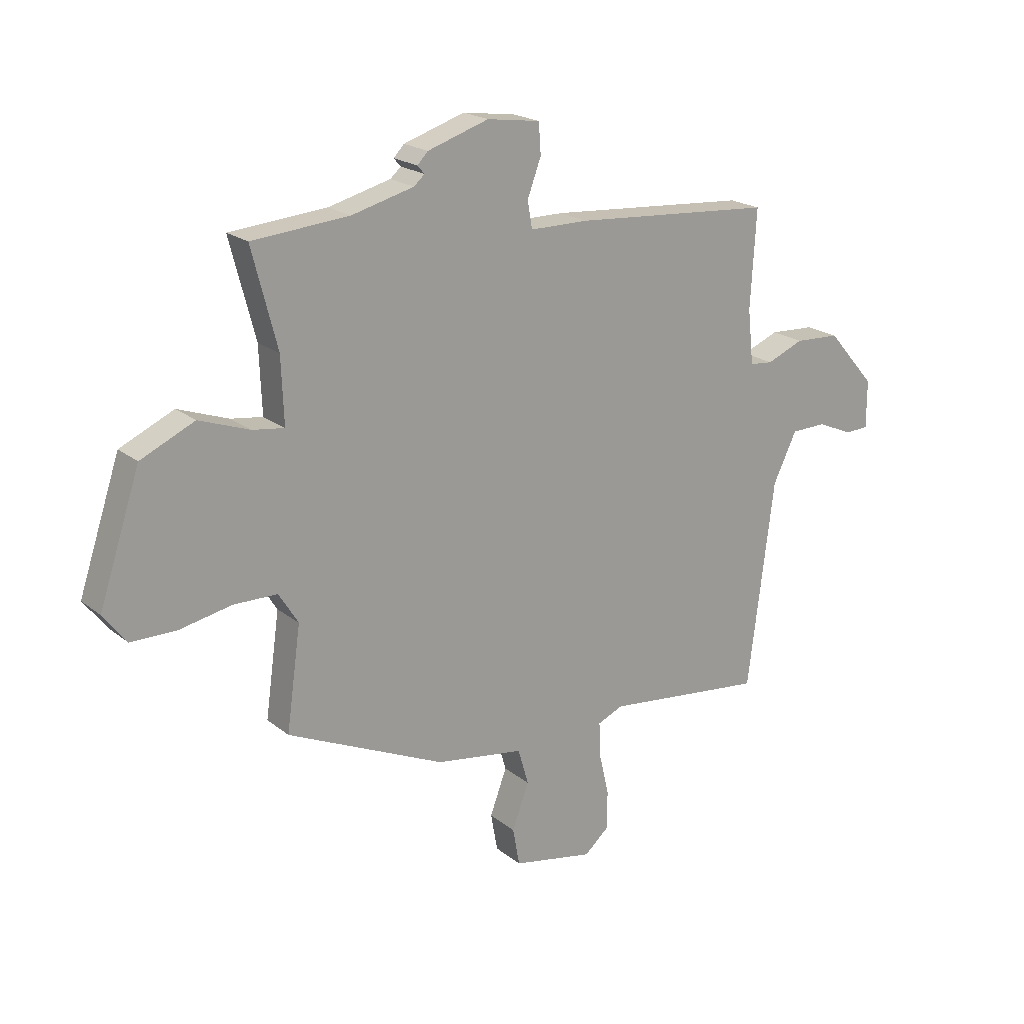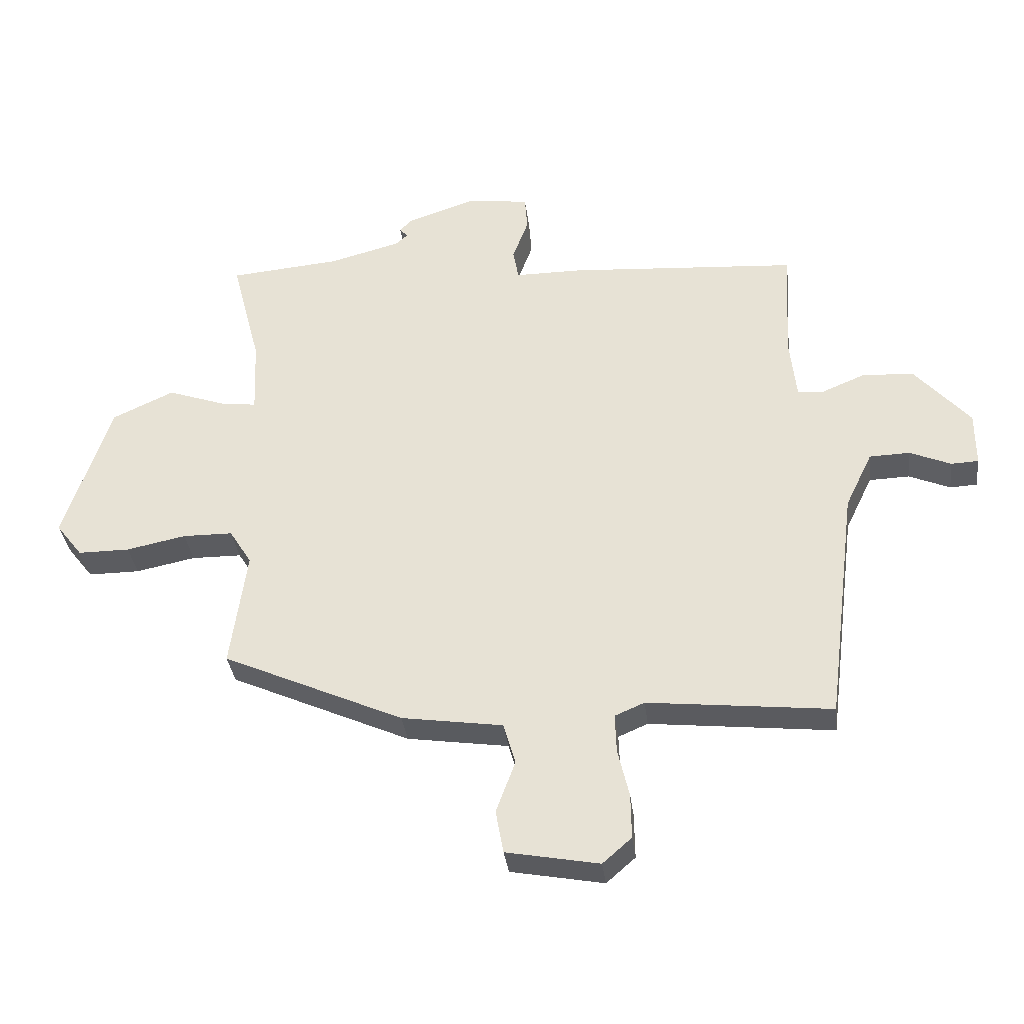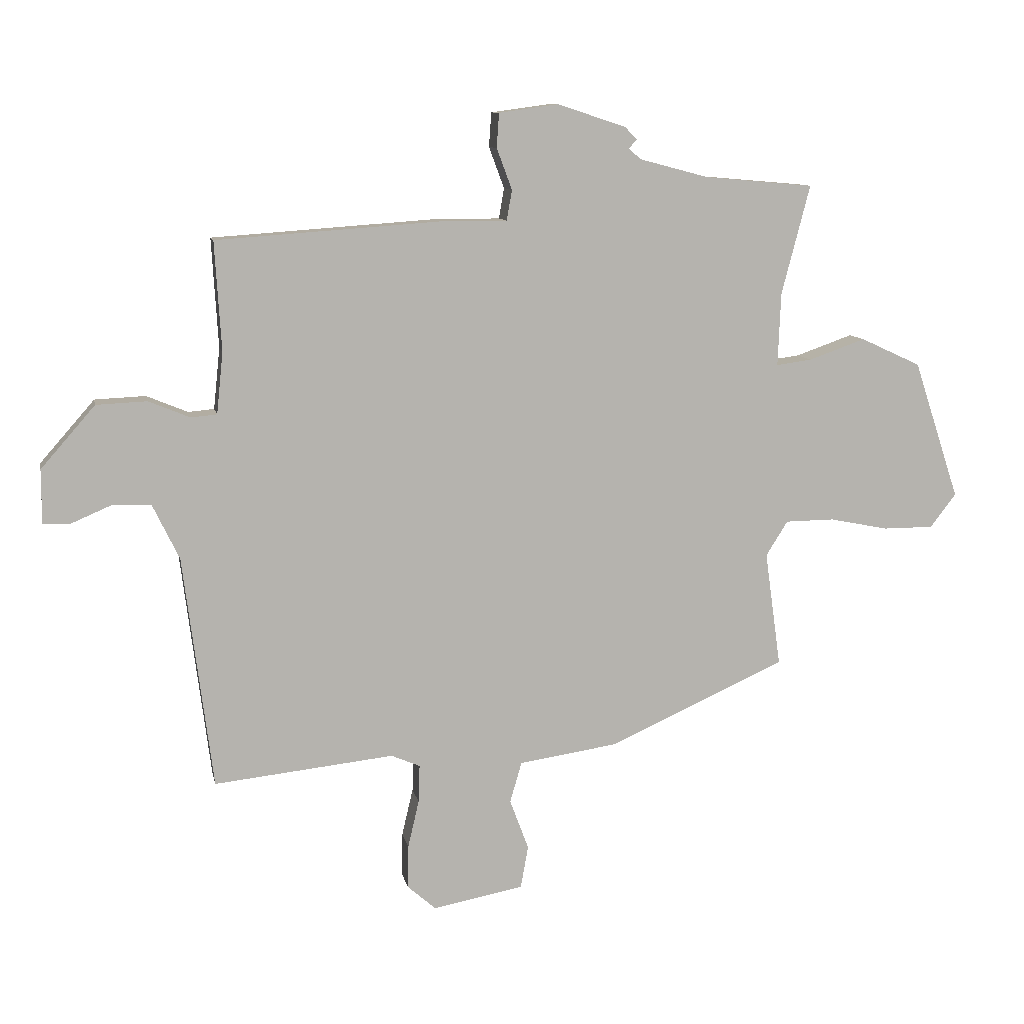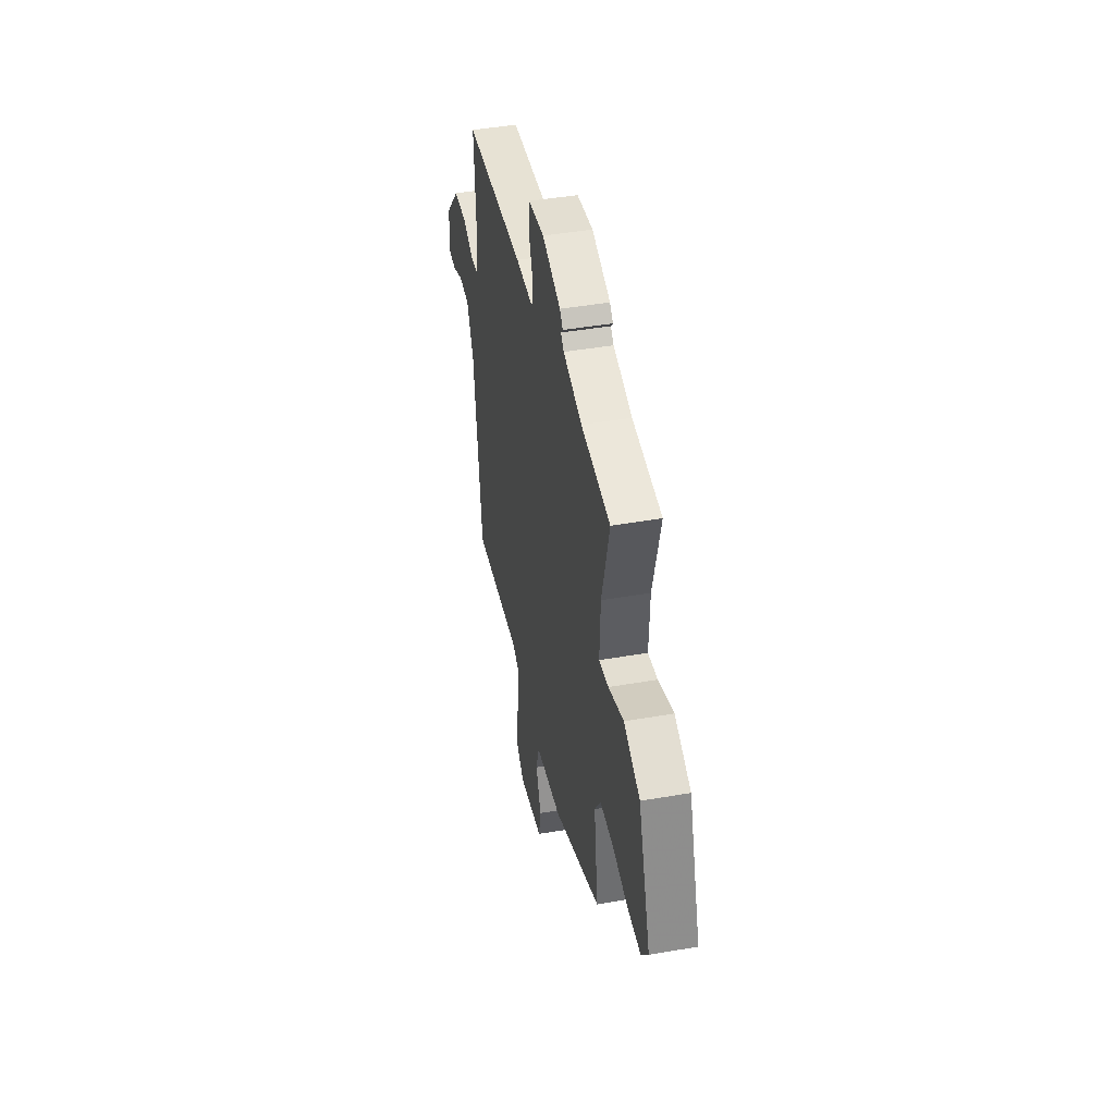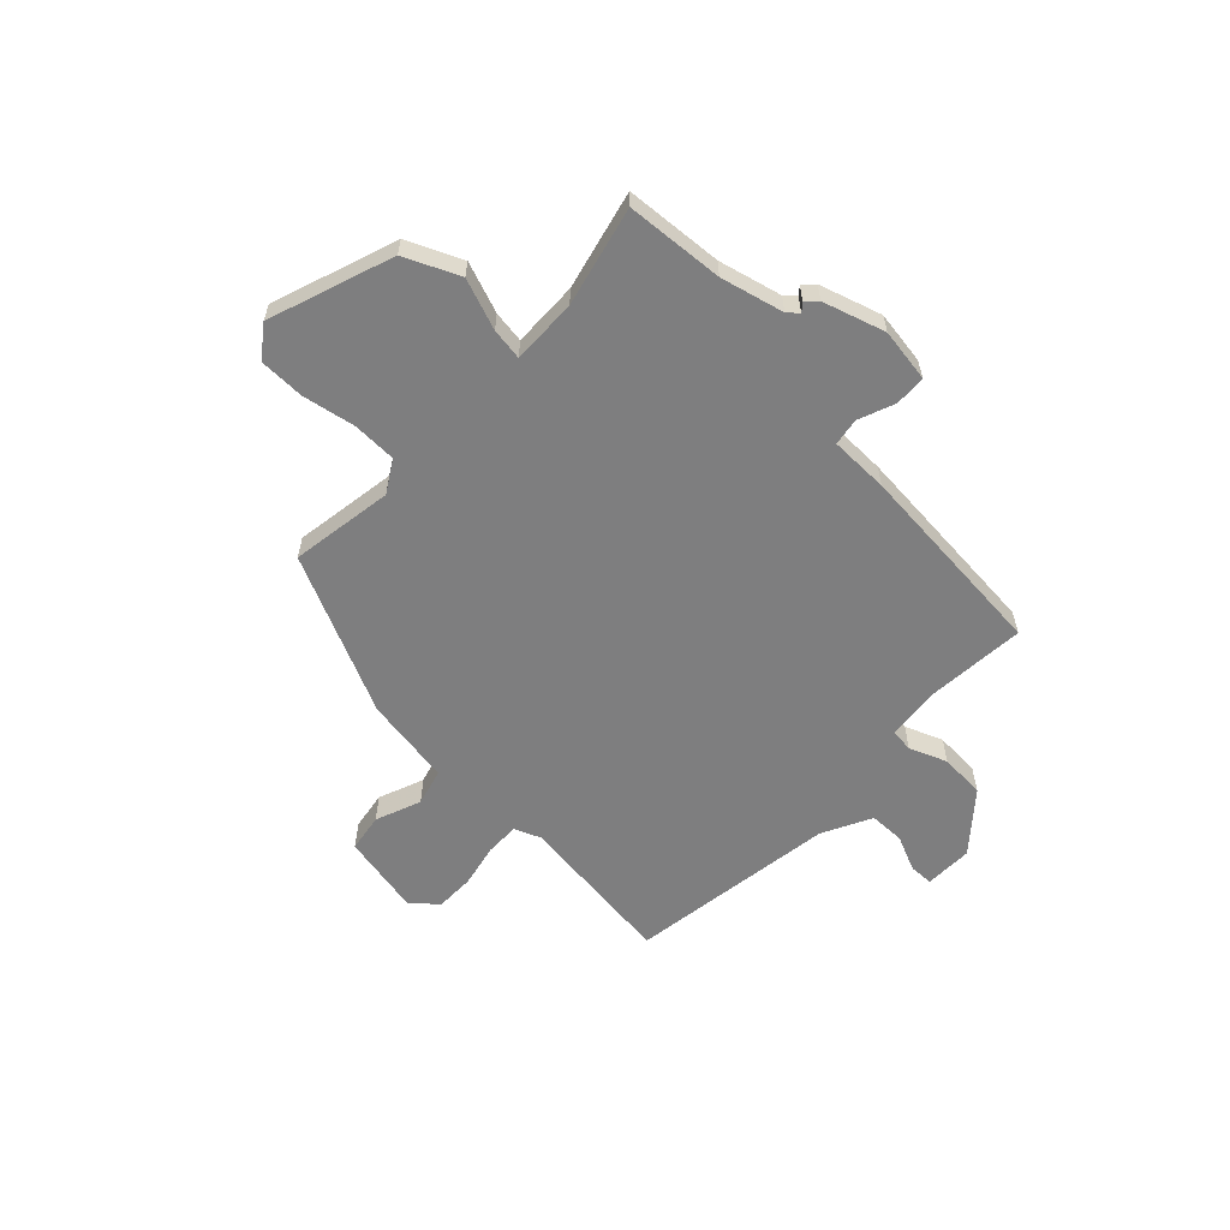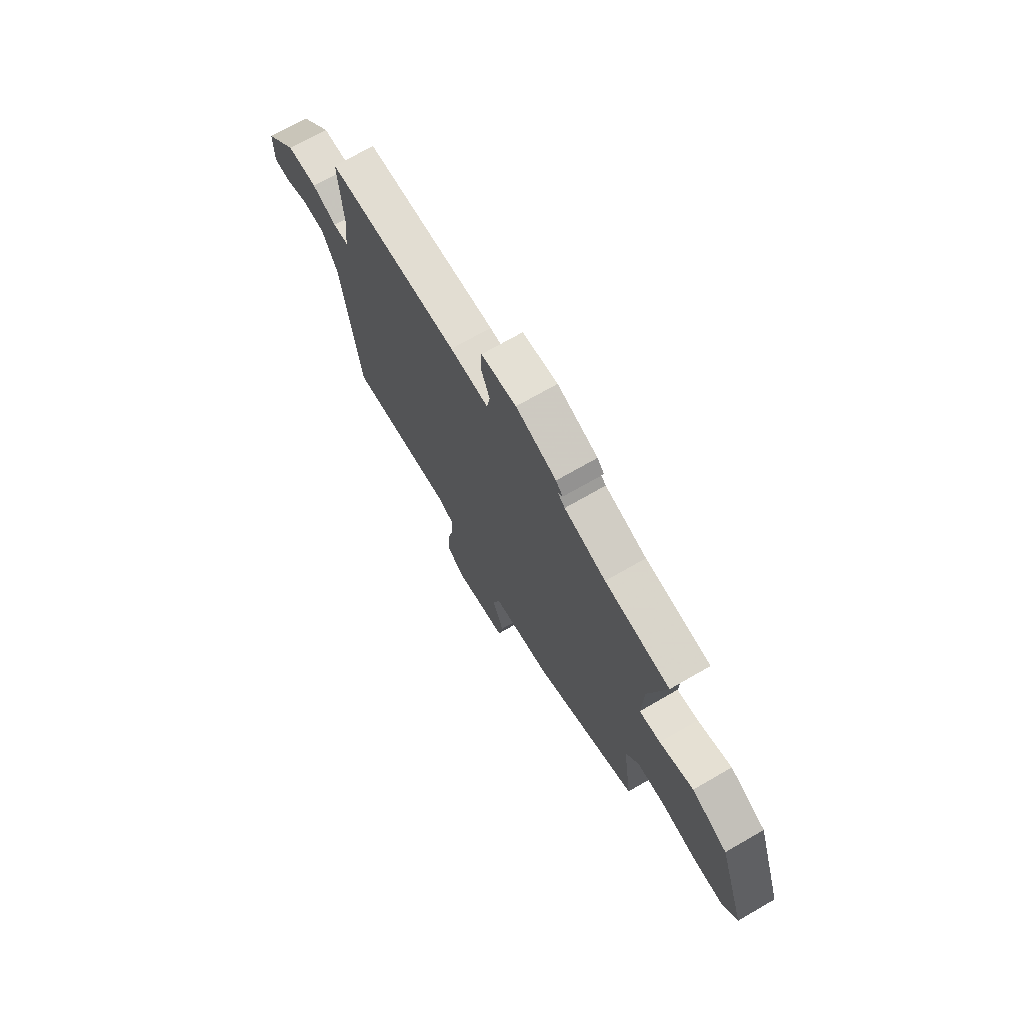
<metadata>
{"format":"obj","ext":"obj","renderer":"f3d","projection":"perspective","resolution":1024,"background":"white","views":[{"elev":20.1,"azim":-35.2,"up":"+Z"},{"elev":-34.5,"azim":7.0,"up":"+Z"},{"elev":10.1,"azim":168.8,"up":"+Z"},{"elev":44.3,"azim":-101.5,"up":"+Z"},{"elev":-59.4,"azim":-44.5,"up":"+Y"},{"elev":70.9,"azim":-120.0,"up":"+Z"}]}
</metadata>
<code>
v -0.506 0.07 -0.321
v -0.479 0.07 -0.126
v -0.516 0.07 -0.067
v -0.599 0.07 -0.066
v -0.698 0.07 -0.086
v -0.784 0.07 -0.086
v -0.828 0.07 -0.029
v -0.75 0.07 0.206
v -0.648 0.07 0.253
v -0.552 0.07 0.219
v -0.492 0.07 0.211
v -0.497 0.07 0.335
v -0.545 0.07 0.52
v -0.361 0.07 0.536
v -0.243 0.07 0.567
v -0.223 0.07 0.585
v -0.236 0.07 0.6
v -0.216 0.07 0.621
v -0.1 0.07 0.659
v 0.001 0.07 0.645
v 0.005 0.07 0.587
v -0.021 0.07 0.517
v -0.012 0.07 0.466
v 0.099 0.07 0.466
v 0.48 0.07 0.439
v 0.469 0.07 0.254
v 0.48 0.07 0.15
v 0.524 0.07 0.146
v 0.594 0.07 0.175
v 0.68 0.07 0.171
v 0.772 0.07 0.066
v 0.772 0.07 -0.025
v 0.727 0.07 -0.027
v 0.659 0.07 0.002
v 0.592 0.07 0
v 0.547 0.07 -0.093
v 0.497 0.07 -0.488
v 0.192 0.07 -0.455
v 0.143 0.07 -0.476
v 0.145 0.07 -0.54
v 0.164 0.07 -0.621
v 0.165 0.07 -0.695
v 0.117 0.07 -0.737
v -0.037 0.07 -0.708
v -0.05 0.07 -0.636
v -0.018 0.07 -0.55
v -0.038 0.07 -0.481
v -0.206 0.07 -0.456
v -0.506 0 -0.321
v -0.479 0 -0.126
v -0.516 0 -0.067
v -0.599 0 -0.066
v -0.698 0 -0.086
v -0.784 0 -0.086
v -0.828 0 -0.029
v -0.75 0 0.206
v -0.648 0 0.253
v -0.552 0 0.219
v -0.492 0 0.211
v -0.497 0 0.335
v -0.545 0 0.52
v -0.361 0 0.536
v -0.243 0 0.567
v -0.223 0 0.585
v -0.236 0 0.6
v -0.216 0 0.621
v -0.1 0 0.659
v 0.001 0 0.645
v 0.005 0 0.587
v -0.021 0 0.517
v -0.012 0 0.466
v 0.099 0 0.466
v 0.48 0 0.439
v 0.469 0 0.254
v 0.48 0 0.15
v 0.524 0 0.146
v 0.594 0 0.175
v 0.68 0 0.171
v 0.772 0 0.066
v 0.772 0 -0.025
v 0.727 0 -0.027
v 0.659 0 0.002
v 0.592 0 0
v 0.547 0 -0.093
v 0.497 0 -0.488
v 0.192 0 -0.455
v 0.143 0 -0.476
v 0.145 0 -0.54
v 0.164 0 -0.621
v 0.165 0 -0.695
v 0.117 0 -0.737
v -0.037 0 -0.708
v -0.05 0 -0.636
v -0.018 0 -0.55
v -0.038 0 -0.481
v -0.206 0 -0.456
f 47 48 1 2
f 44 45 46
f 43 44 46
f 42 43 46
f 41 42 46
f 40 41 46
f 39 40 46 47
f 47 2 3
f 39 47 3
f 38 39 3
f 36 37 38 3
f 32 33 34
f 31 32 34
f 30 31 34
f 29 30 34
f 28 29 34
f 27 28 34 35
f 23 24 25 26
f 23 26 27
f 20 21 22
f 19 20 22
f 18 19 22
f 17 18 22
f 16 17 22
f 15 16 22 23
f 35 36 3
f 27 35 3
f 23 27 3
f 15 23 3
f 14 15 3
f 8 9 10
f 7 8 10
f 6 7 10
f 5 6 10
f 4 5 10
f 4 10 11
f 3 4 11
f 14 3 11
f 12 13 14
f 11 12 14
f 50 49 96 95
f 94 93 92
f 94 92 91
f 94 91 90
f 94 90 89
f 94 89 88
f 95 94 88 87
f 51 50 95
f 51 95 87
f 51 87 86
f 51 86 85 84
f 82 81 80
f 82 80 79
f 82 79 78
f 82 78 77
f 82 77 76
f 83 82 76 75
f 74 73 72 71
f 75 74 71
f 70 69 68
f 70 68 67
f 70 67 66
f 70 66 65
f 70 65 64
f 71 70 64 63
f 51 84 83
f 51 83 75
f 51 75 71
f 51 71 63
f 51 63 62
f 58 57 56
f 58 56 55
f 58 55 54
f 58 54 53
f 58 53 52
f 59 58 52
f 59 52 51
f 59 51 62
f 62 61 60
f 62 60 59
f 1 49 50 2
f 2 50 51 3
f 3 51 52 4
f 4 52 53 5
f 5 53 54 6
f 6 54 55 7
f 7 55 56 8
f 8 56 57 9
f 9 57 58 10
f 10 58 59 11
f 11 59 60 12
f 12 60 61 13
f 13 61 62 14
f 14 62 63 15
f 15 63 64 16
f 16 64 65 17
f 17 65 66 18
f 18 66 67 19
f 19 67 68 20
f 20 68 69 21
f 21 69 70 22
f 22 70 71 23
f 23 71 72 24
f 24 72 73 25
f 25 73 74 26
f 26 74 75 27
f 27 75 76 28
f 28 76 77 29
f 29 77 78 30
f 30 78 79 31
f 31 79 80 32
f 32 80 81 33
f 33 81 82 34
f 34 82 83 35
f 35 83 84 36
f 36 84 85 37
f 37 85 86 38
f 38 86 87 39
f 39 87 88 40
f 40 88 89 41
f 41 89 90 42
f 42 90 91 43
f 43 91 92 44
f 44 92 93 45
f 45 93 94 46
f 46 94 95 47
f 47 95 96 48
f 48 96 49 1

</code>
